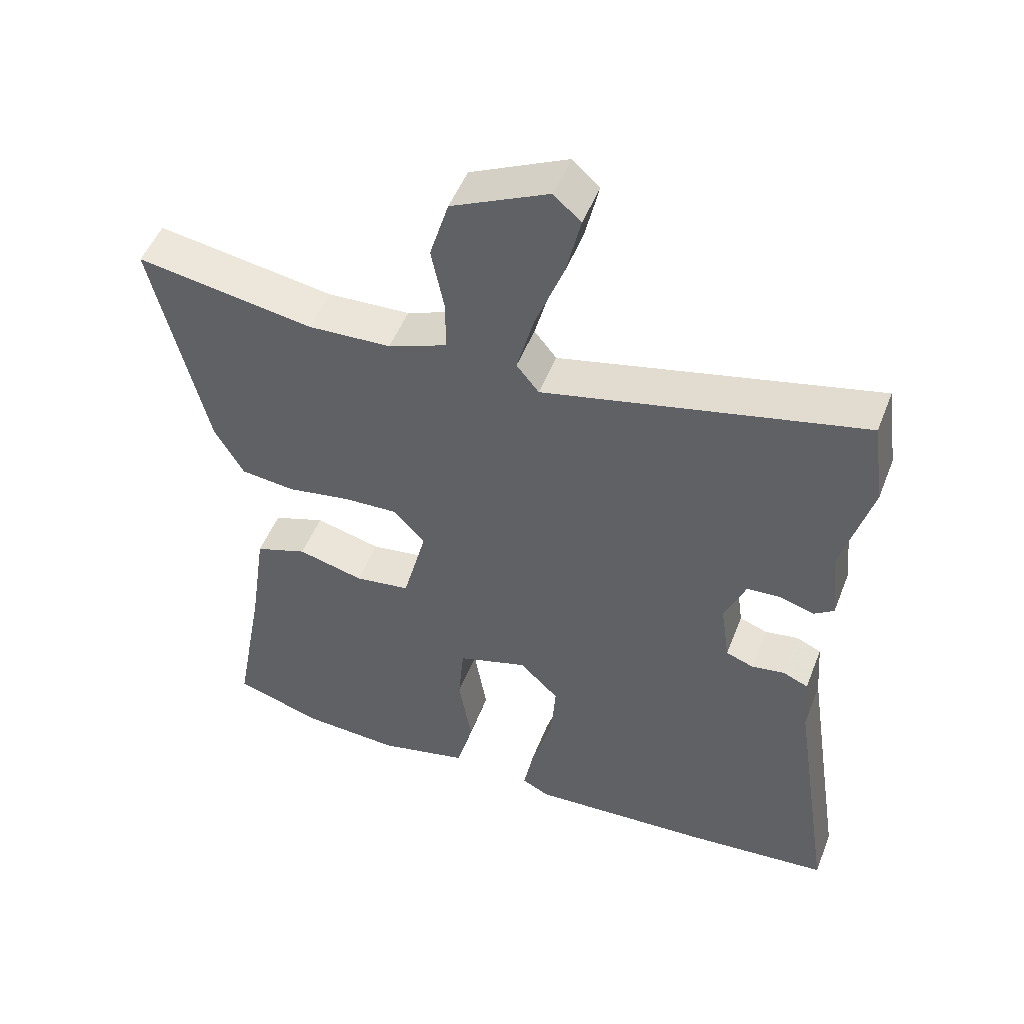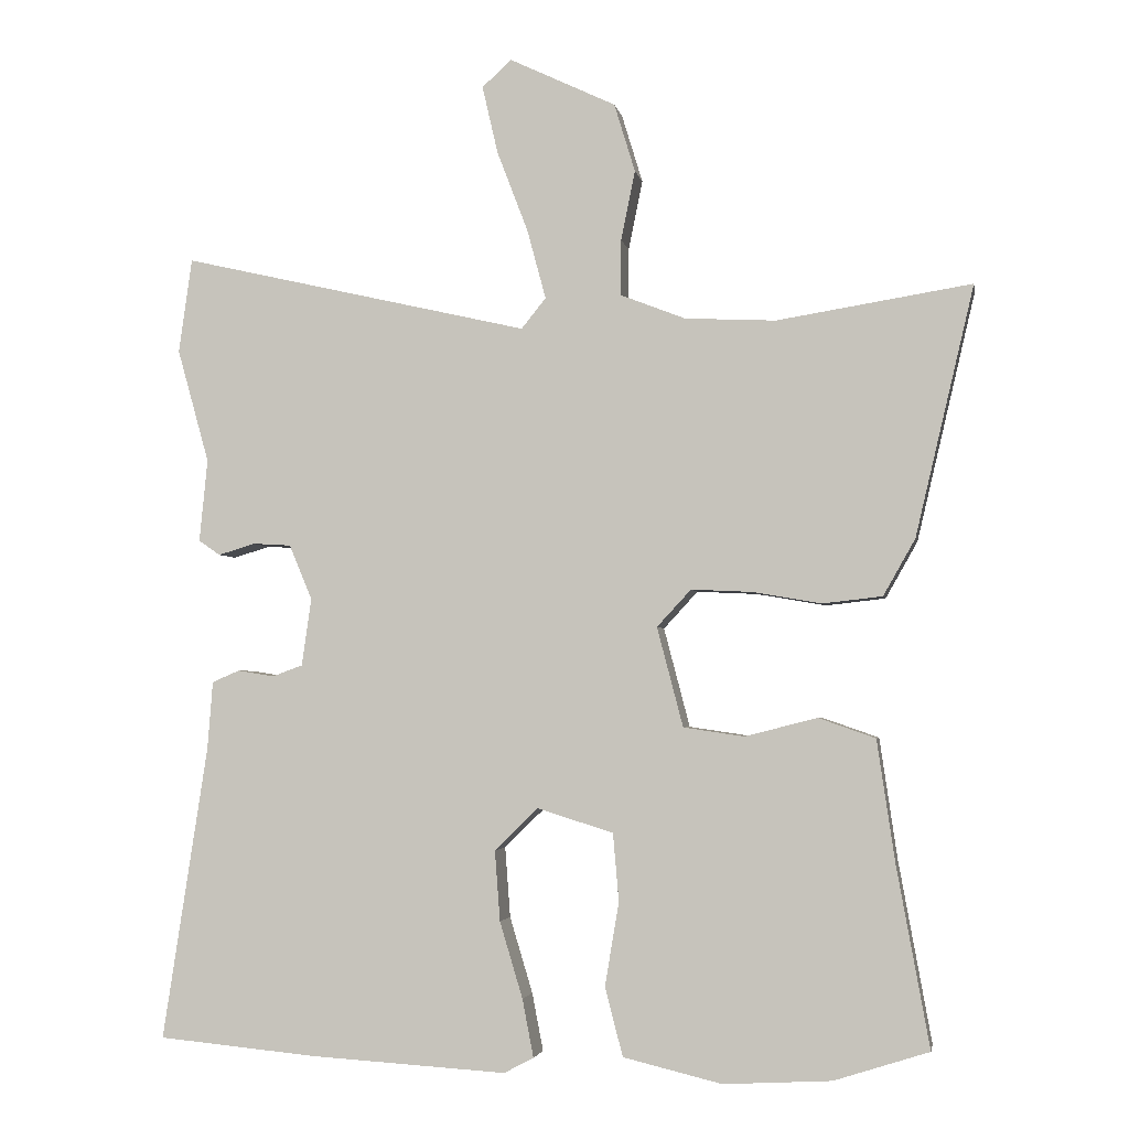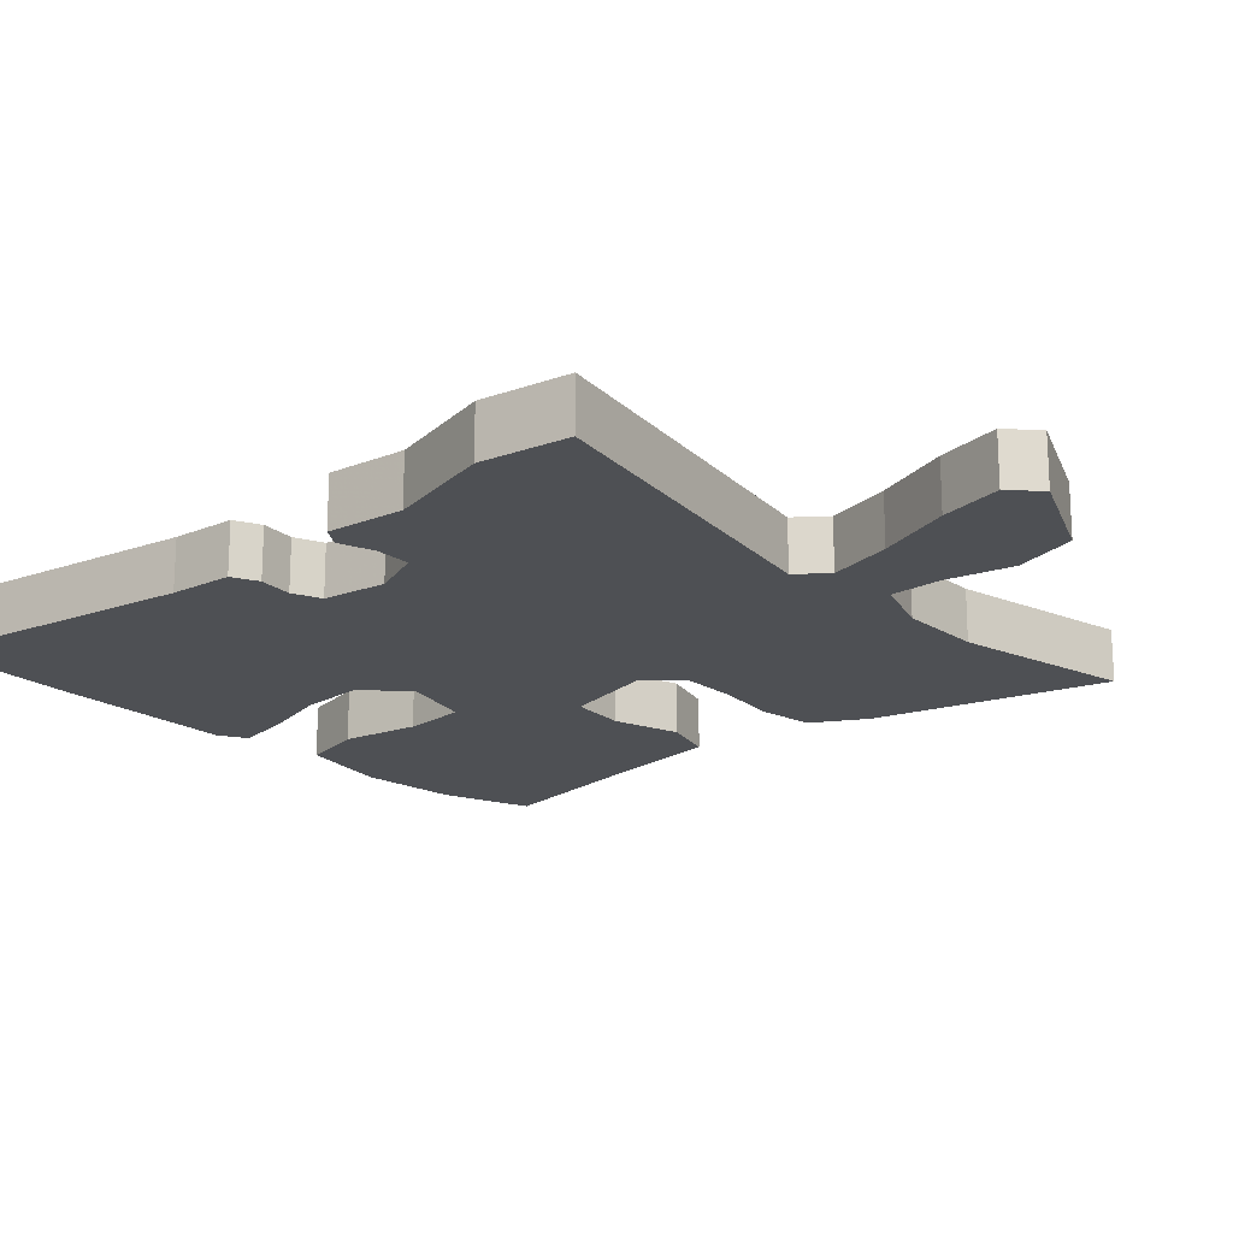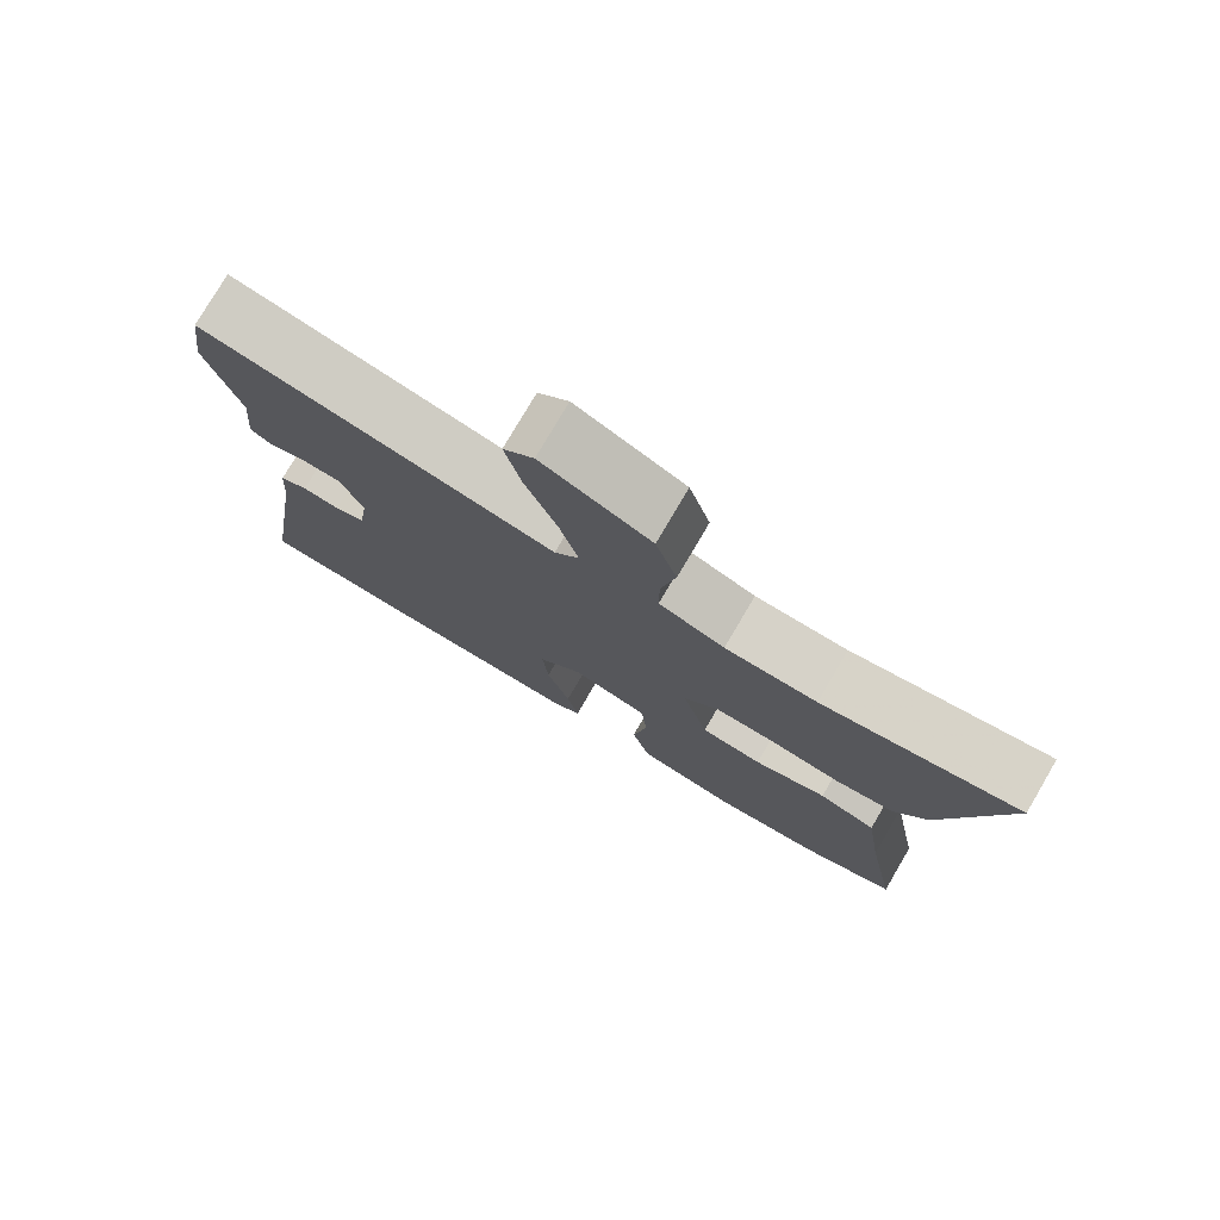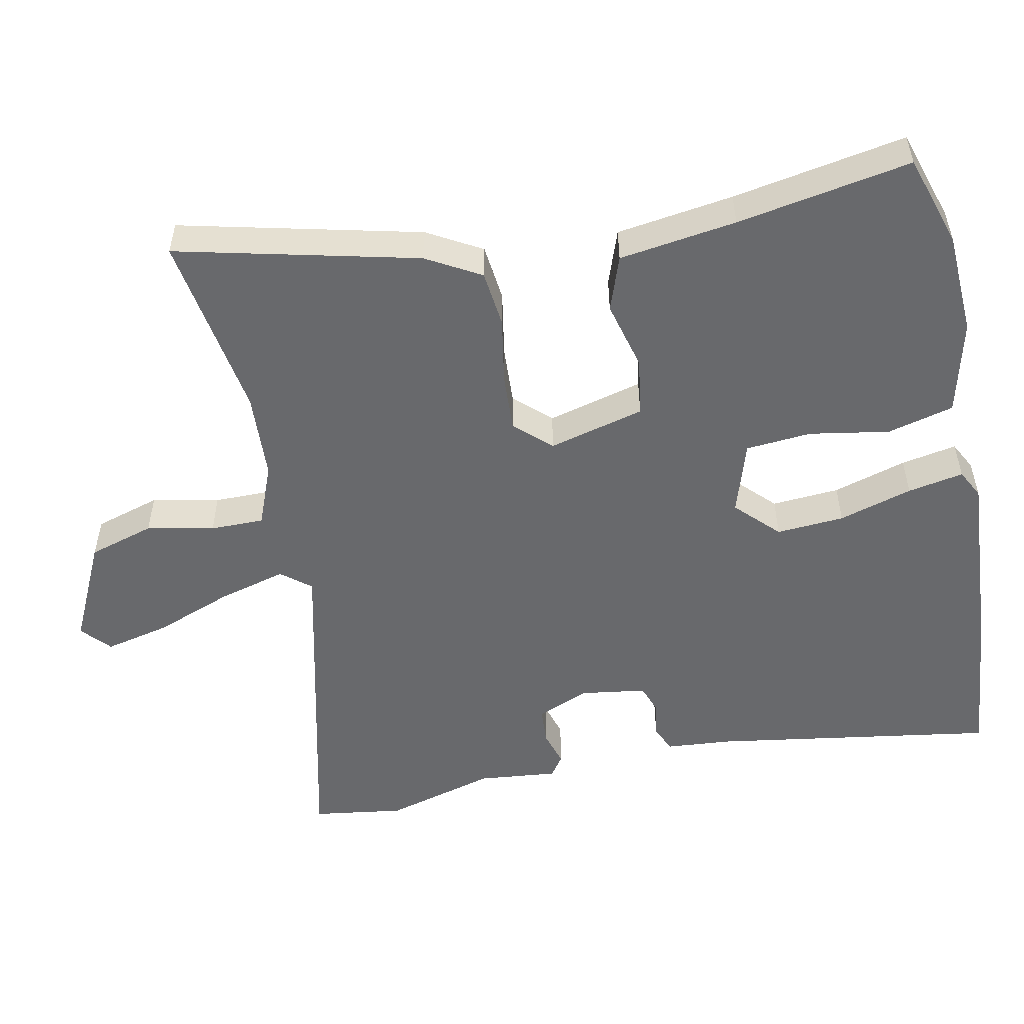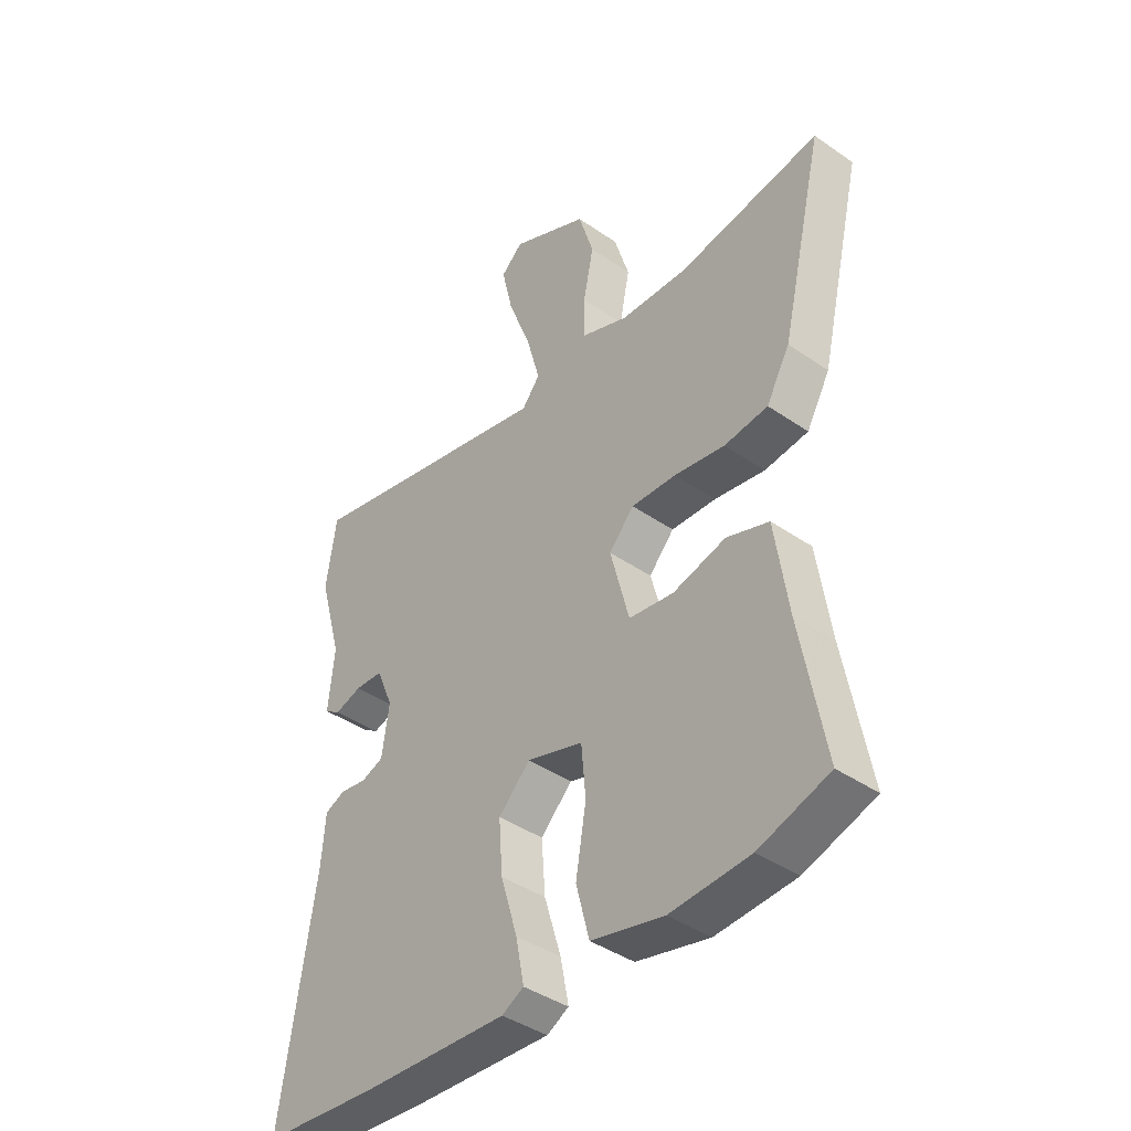
<metadata>
{"format":"obj","ext":"obj","renderer":"f3d","projection":"perspective","resolution":1024,"background":"white","views":[{"elev":50.1,"azim":-159.0,"up":"+Z"},{"elev":-3.1,"azim":10.1,"up":"+Z"},{"elev":-18.6,"azim":-47.1,"up":"+Y"},{"elev":77.5,"azim":30.4,"up":"+Z"},{"elev":-52.8,"azim":101.4,"up":"+Y"},{"elev":-41.4,"azim":50.0,"up":"+Z"}]}
</metadata>
<code>
v -0.308 0.07 -0.518
v -0.522 0.07 -0.498
v -0.461 0.07 -0.101
v -0.454 0.07 -0.01
v -0.417 0.07 0.006
v -0.368 0.07 -0.002
v -0.327 0.07 0.013
v -0.314 0.07 0.104
v -0.345 0.07 0.178
v -0.396 0.07 0.181
v -0.446 0.07 0.166
v -0.475 0.07 0.186
v -0.464 0.07 0.297
v -0.507 0.07 0.451
v -0.489 0.07 0.578
v -0.02 0.07 0.47
v 0.013 0.07 0.511
v -0.012 0.07 0.604
v -0.054 0.07 0.714
v -0.075 0.07 0.805
v -0.035 0.07 0.841
v 0.108 0.07 0.773
v 0.136 0.07 0.681
v 0.117 0.07 0.587
v 0.117 0.07 0.512
v 0.204 0.07 0.478
v 0.326 0.07 0.472
v 0.588 0.07 0.514
v 0.509 0.07 0.178
v 0.466 0.07 0.102
v 0.386 0.07 0.093
v 0.293 0.07 0.109
v 0.211 0.07 0.113
v 0.165 0.07 0.063
v 0.2 0.07 -0.071
v 0.282 0.07 -0.083
v 0.379 0.07 -0.058
v 0.456 0.07 -0.085
v 0.48 0.07 -0.249
v 0.524 0.07 -0.492
v 0.396 0.07 -0.533
v 0.251 0.07 -0.541
v 0.118 0.07 -0.509
v 0.094 0.07 -0.416
v 0.113 0.07 -0.304
v 0.105 0.07 -0.212
v 0.002 0.07 -0.18
v -0.056 0.07 -0.237
v -0.049 0.07 -0.332
v -0.018 0.07 -0.435
v -0.003 0.07 -0.513
v -0.043 0.07 -0.534
v -0.308 0 -0.518
v -0.522 0 -0.498
v -0.461 0 -0.101
v -0.454 0 -0.01
v -0.417 0 0.006
v -0.368 0 -0.002
v -0.327 0 0.013
v -0.314 0 0.104
v -0.345 0 0.178
v -0.396 0 0.181
v -0.446 0 0.166
v -0.475 0 0.186
v -0.464 0 0.297
v -0.507 0 0.451
v -0.489 0 0.578
v -0.02 0 0.47
v 0.013 0 0.511
v -0.012 0 0.604
v -0.054 0 0.714
v -0.075 0 0.805
v -0.035 0 0.841
v 0.108 0 0.773
v 0.136 0 0.681
v 0.117 0 0.587
v 0.117 0 0.512
v 0.204 0 0.478
v 0.326 0 0.472
v 0.588 0 0.514
v 0.509 0 0.178
v 0.466 0 0.102
v 0.386 0 0.093
v 0.293 0 0.109
v 0.211 0 0.113
v 0.165 0 0.063
v 0.2 0 -0.071
v 0.282 0 -0.083
v 0.379 0 -0.058
v 0.456 0 -0.085
v 0.48 0 -0.249
v 0.524 0 -0.492
v 0.396 0 -0.533
v 0.251 0 -0.541
v 0.118 0 -0.509
v 0.094 0 -0.416
v 0.113 0 -0.304
v 0.105 0 -0.212
v 0.002 0 -0.18
v -0.056 0 -0.237
v -0.049 0 -0.332
v -0.018 0 -0.435
v -0.003 0 -0.513
v -0.043 0 -0.534
f 1 2 3
f 52 1 3
f 51 52 3
f 50 51 3
f 49 50 3
f 4 5 6
f 3 4 6
f 49 3 6
f 48 49 6
f 47 48 6 7
f 46 47 7 8
f 43 44 45
f 42 43 45
f 41 42 45
f 40 41 45
f 39 40 45
f 39 45 46
f 38 39 46
f 37 38 46
f 36 37 46
f 35 36 46
f 46 8 9
f 35 46 9
f 34 35 9
f 30 31 32
f 29 30 32
f 28 29 32
f 27 28 32
f 26 27 32 33
f 33 34 9
f 26 33 9
f 25 26 9
f 22 23 24
f 21 22 24
f 20 21 24
f 19 20 24
f 18 19 24
f 17 18 24 25
f 13 14 15 16
f 12 13 16
f 11 12 16
f 10 11 16
f 25 9 10 16
f 16 17 25
f 55 54 53
f 55 53 104
f 55 104 103
f 55 103 102
f 55 102 101
f 58 57 56
f 58 56 55
f 58 55 101
f 58 101 100
f 59 58 100 99
f 60 59 99 98
f 97 96 95
f 97 95 94
f 97 94 93
f 97 93 92
f 97 92 91
f 98 97 91
f 98 91 90
f 98 90 89
f 98 89 88
f 98 88 87
f 61 60 98
f 61 98 87
f 61 87 86
f 84 83 82
f 84 82 81
f 84 81 80
f 84 80 79
f 85 84 79 78
f 61 86 85
f 61 85 78
f 61 78 77
f 76 75 74
f 76 74 73
f 76 73 72
f 76 72 71
f 76 71 70
f 77 76 70 69
f 68 67 66 65
f 68 65 64
f 68 64 63
f 68 63 62
f 68 62 61 77
f 77 69 68
f 1 53 54 2
f 2 54 55 3
f 3 55 56 4
f 4 56 57 5
f 5 57 58 6
f 6 58 59 7
f 7 59 60 8
f 8 60 61 9
f 9 61 62 10
f 10 62 63 11
f 11 63 64 12
f 12 64 65 13
f 13 65 66 14
f 14 66 67 15
f 15 67 68 16
f 16 68 69 17
f 17 69 70 18
f 18 70 71 19
f 19 71 72 20
f 20 72 73 21
f 21 73 74 22
f 22 74 75 23
f 23 75 76 24
f 24 76 77 25
f 25 77 78 26
f 26 78 79 27
f 27 79 80 28
f 28 80 81 29
f 29 81 82 30
f 30 82 83 31
f 31 83 84 32
f 32 84 85 33
f 33 85 86 34
f 34 86 87 35
f 35 87 88 36
f 36 88 89 37
f 37 89 90 38
f 38 90 91 39
f 39 91 92 40
f 40 92 93 41
f 41 93 94 42
f 42 94 95 43
f 43 95 96 44
f 44 96 97 45
f 45 97 98 46
f 46 98 99 47
f 47 99 100 48
f 48 100 101 49
f 49 101 102 50
f 50 102 103 51
f 51 103 104 52
f 52 104 53 1

</code>
